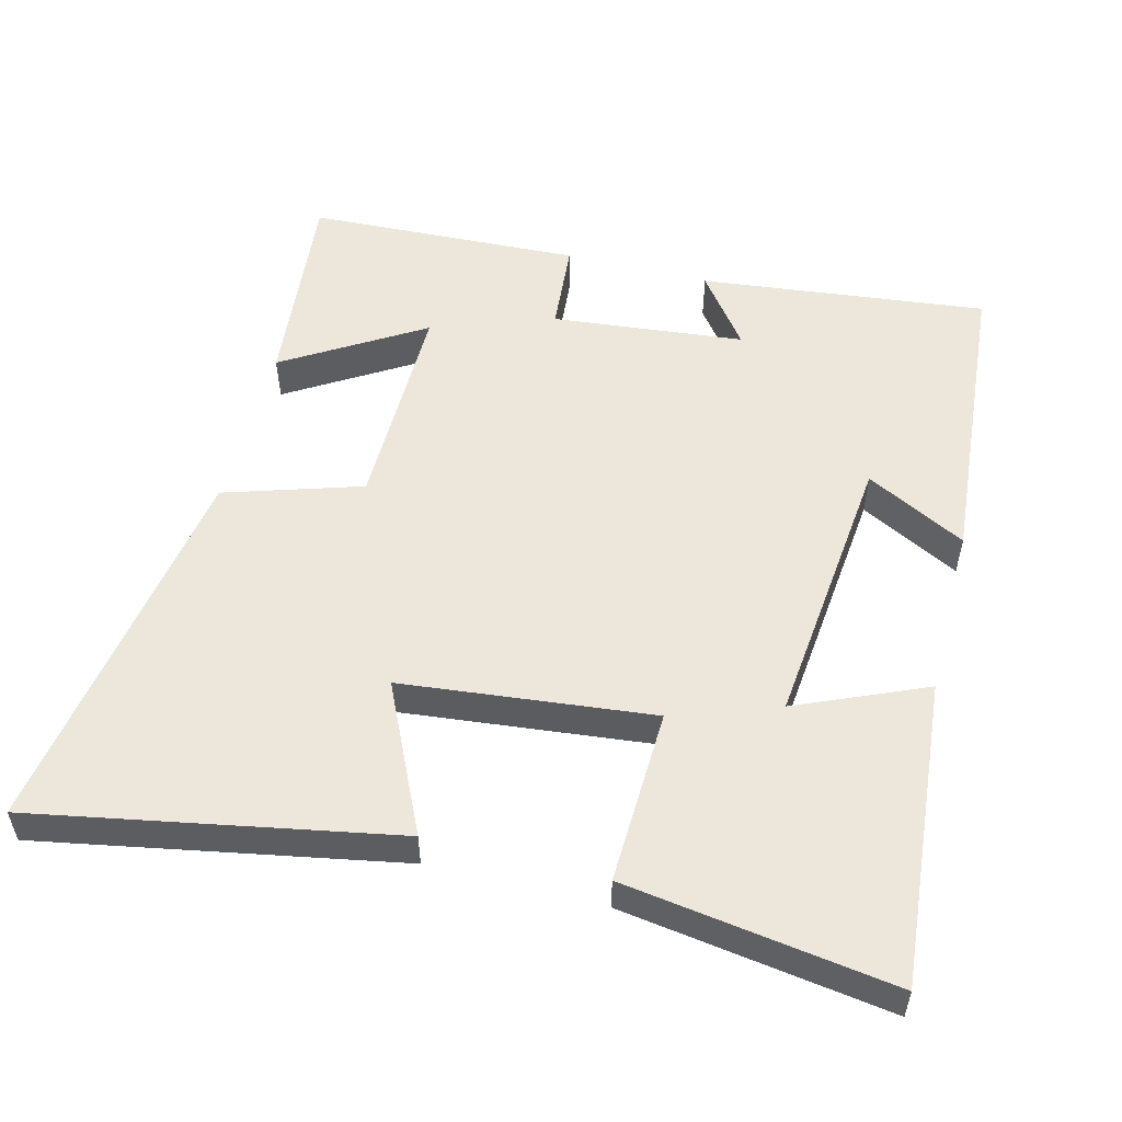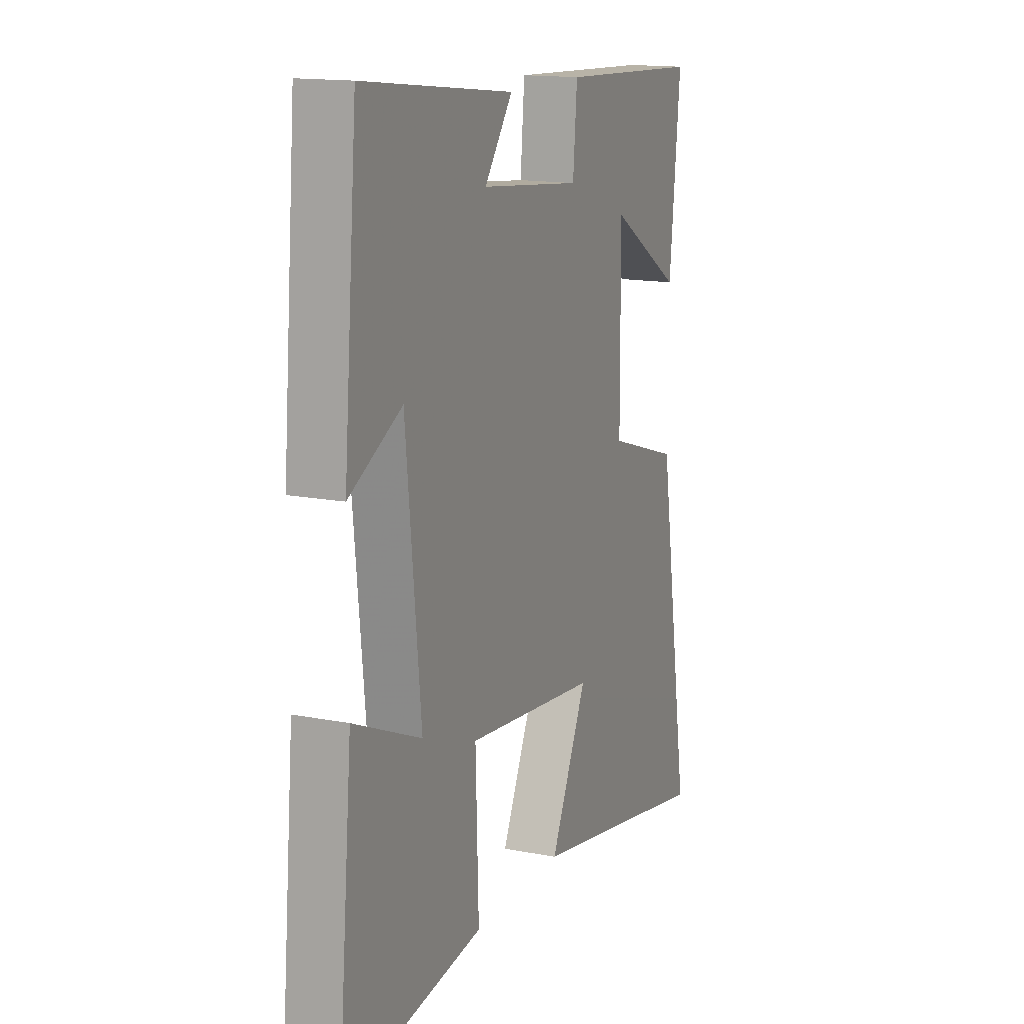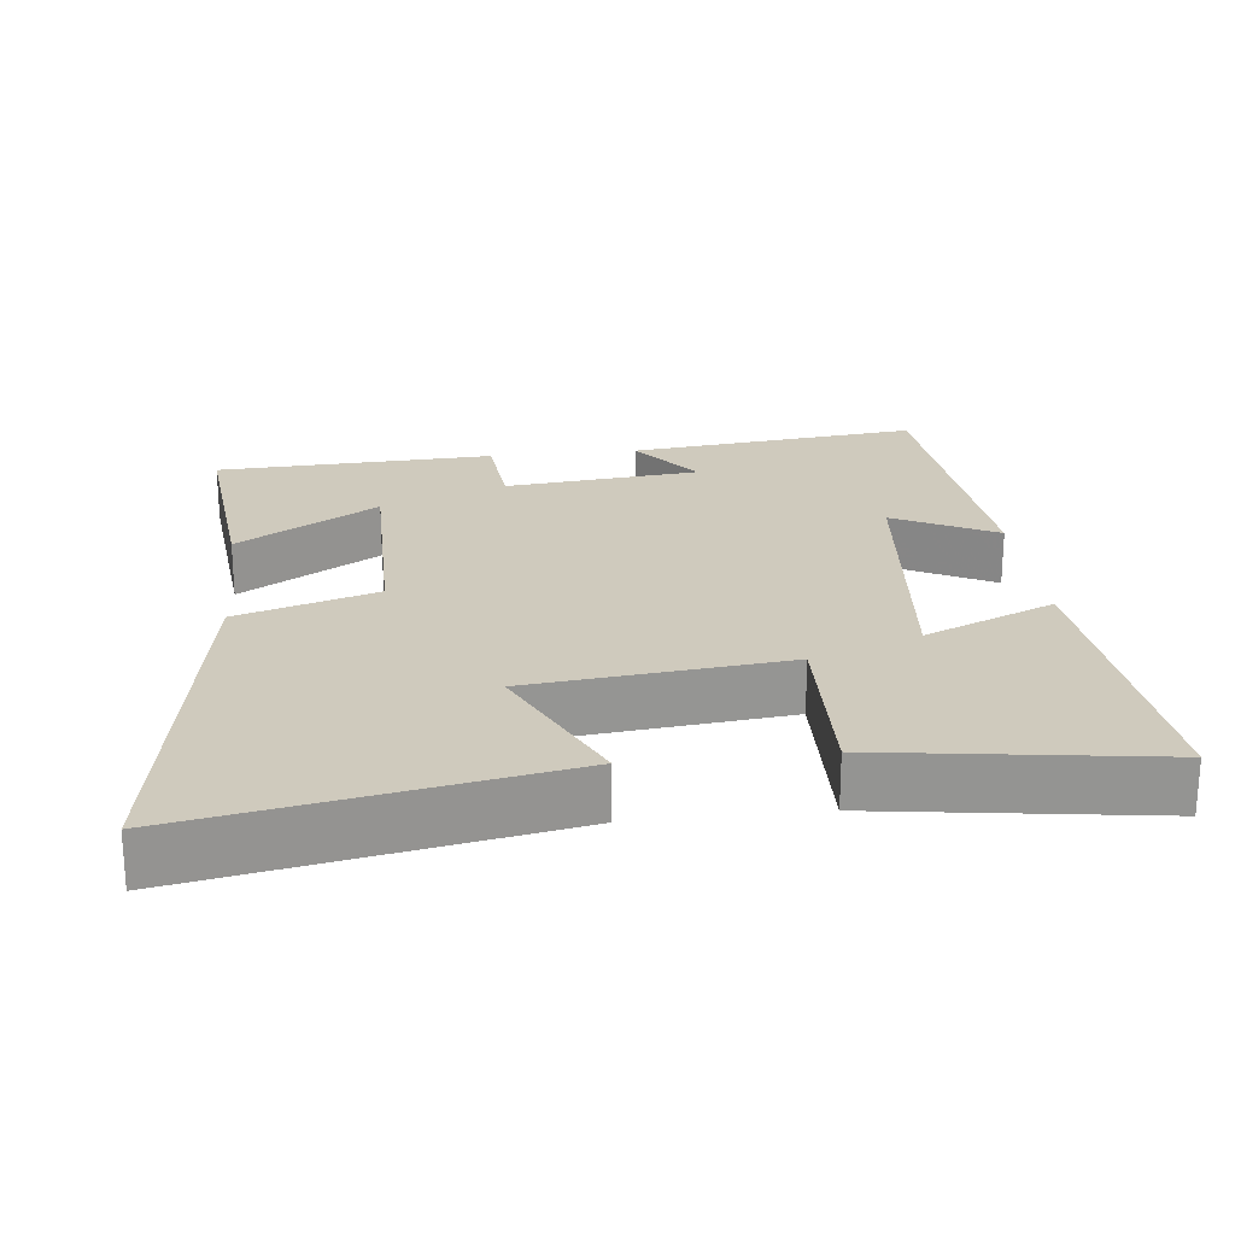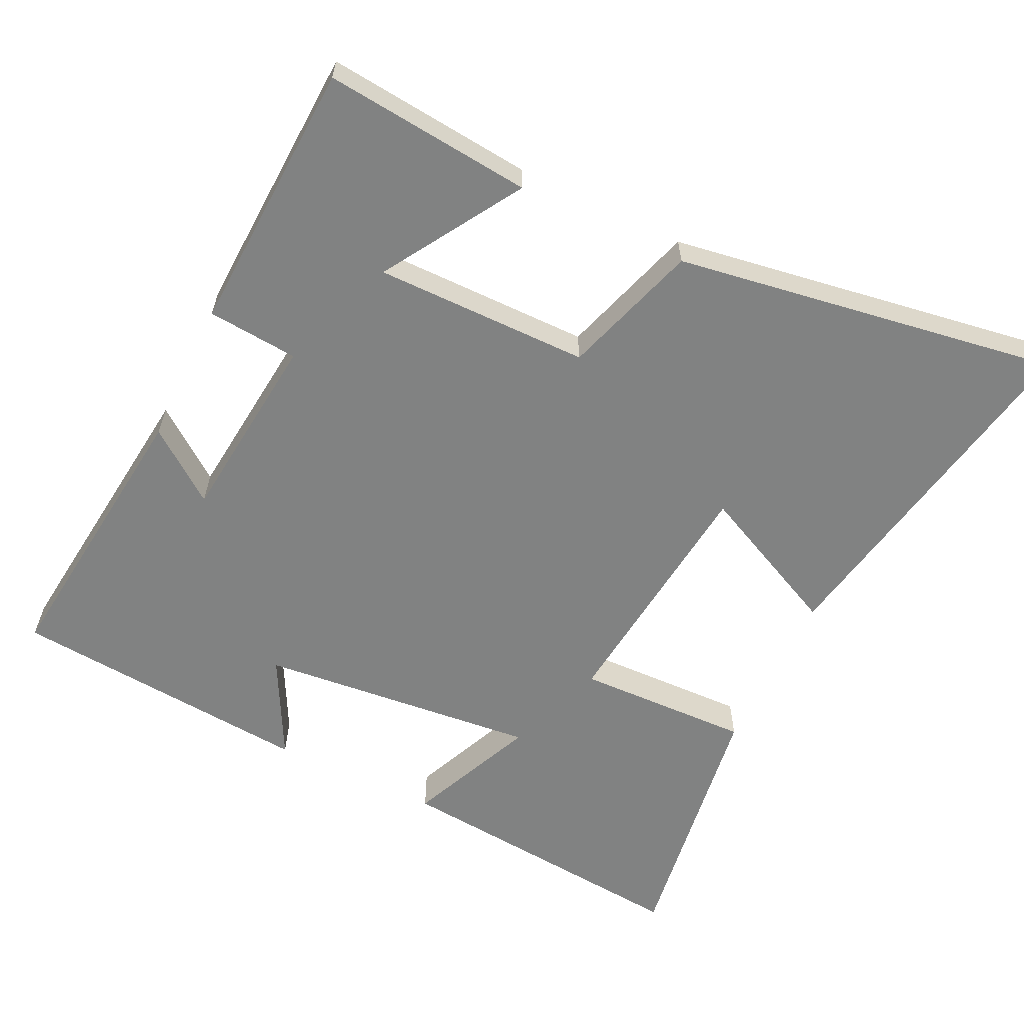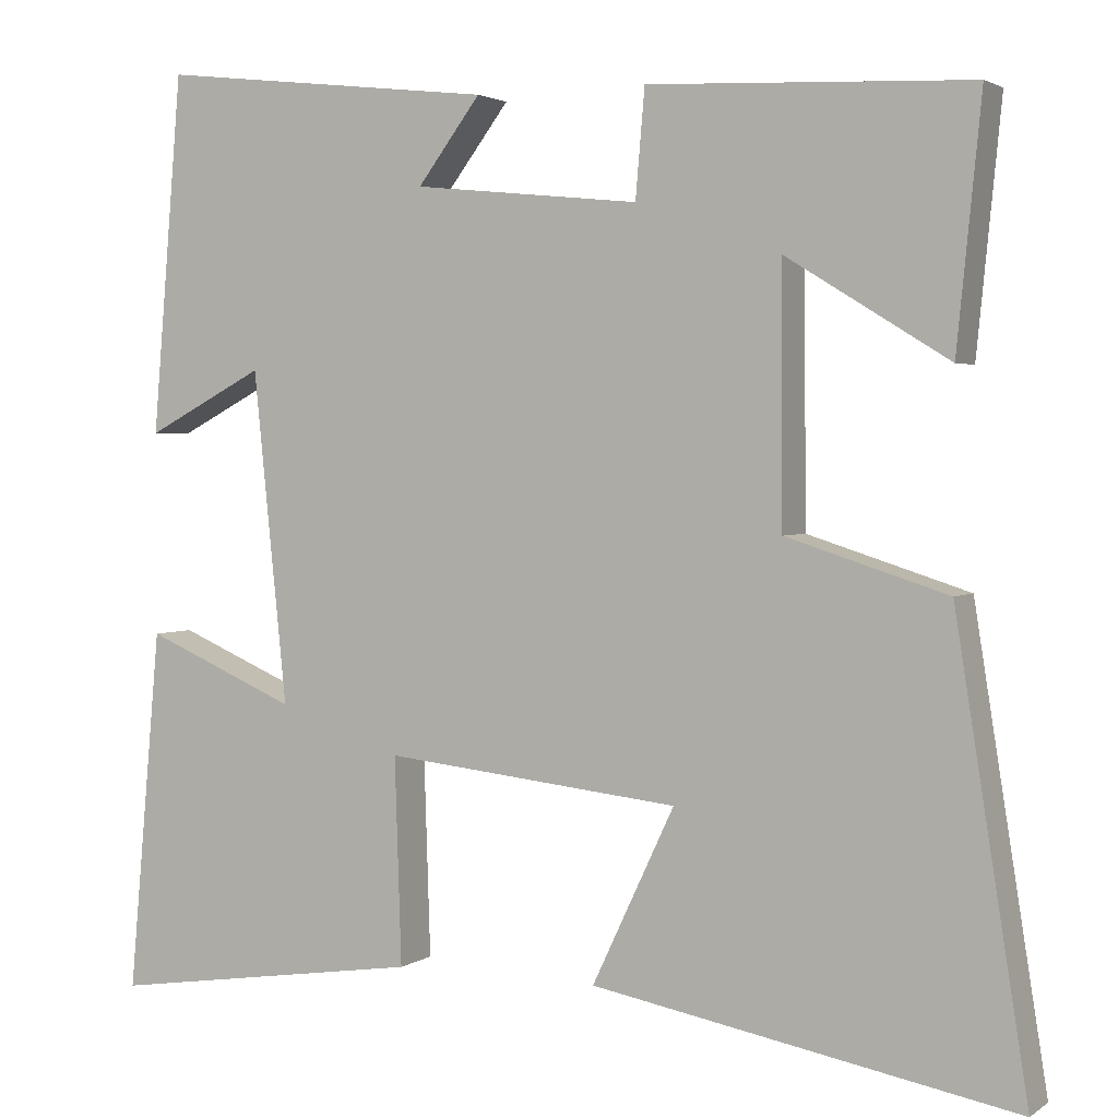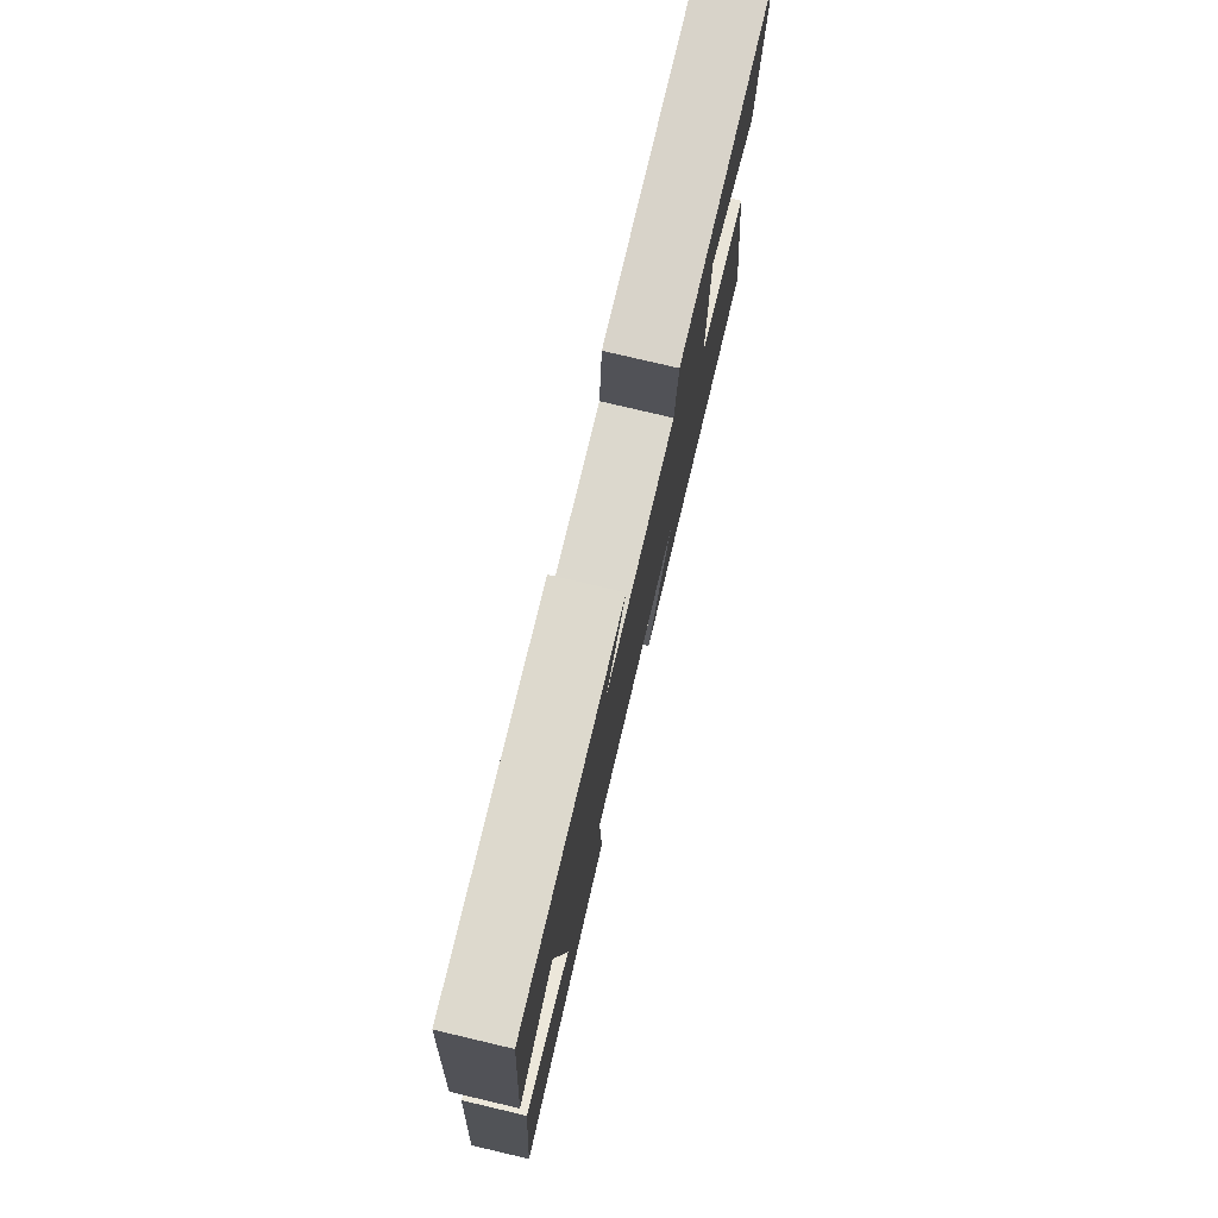
<metadata>
{"format":"obj","ext":"obj","renderer":"f3d","projection":"perspective","resolution":1024,"background":"white","views":[{"elev":53.7,"azim":-165.6,"up":"+Y"},{"elev":14.9,"azim":-67.1,"up":"+Z"},{"elev":22.8,"azim":173.6,"up":"+Y"},{"elev":-60.6,"azim":64.2,"up":"+Y"},{"elev":2.5,"azim":26.0,"up":"+Z"},{"elev":78.7,"azim":-76.8,"up":"+Z"}]}
</metadata>
<code>
v -0.539 0.07 -0.555
v -0.5 0.07 -0.123
v -0.319 0.07 -0.201
v -0.359 0.07 0.193
v -0.5 0.07 0.119
v -0.464 0.07 0.546
v -0.061 0.07 0.5
v -0.136 0.07 0.4
v 0.134 0.07 0.372
v 0.145 0.07 0.5
v 0.529 0.07 0.483
v 0.5 0.07 0.191
v 0.306 0.07 0.31
v 0.308 0.07 0.008
v 0.5 0.07 -0.053
v 0.586 0.07 -0.594
v 0.083 0.07 -0.5
v 0.181 0.07 -0.292
v -0.171 0.07 -0.254
v -0.163 0.07 -0.5
v -0.539 0 -0.555
v -0.5 0 -0.123
v -0.319 0 -0.201
v -0.359 0 0.193
v -0.5 0 0.119
v -0.464 0 0.546
v -0.061 0 0.5
v -0.136 0 0.4
v 0.134 0 0.372
v 0.145 0 0.5
v 0.529 0 0.483
v 0.5 0 0.191
v 0.306 0 0.31
v 0.308 0 0.008
v 0.5 0 -0.053
v 0.586 0 -0.594
v 0.083 0 -0.5
v 0.181 0 -0.292
v -0.171 0 -0.254
v -0.163 0 -0.5
f 19 20 1
f 15 16 17 18
f 14 15 18 19
f 13 14 19
f 10 11 12 13
f 9 10 13
f 8 9 13 19
f 6 7 8
f 5 6 8
f 4 5 8
f 3 4 8 19
f 1 2 3
f 1 3 19
f 21 40 39
f 38 37 36 35
f 39 38 35 34
f 39 34 33
f 33 32 31 30
f 33 30 29
f 39 33 29 28
f 28 27 26
f 28 26 25
f 28 25 24
f 39 28 24 23
f 23 22 21
f 39 23 21
f 1 21 22 2
f 2 22 23 3
f 3 23 24 4
f 4 24 25 5
f 5 25 26 6
f 6 26 27 7
f 7 27 28 8
f 8 28 29 9
f 9 29 30 10
f 10 30 31 11
f 11 31 32 12
f 12 32 33 13
f 13 33 34 14
f 14 34 35 15
f 15 35 36 16
f 16 36 37 17
f 17 37 38 18
f 18 38 39 19
f 19 39 40 20
f 20 40 21 1

</code>
